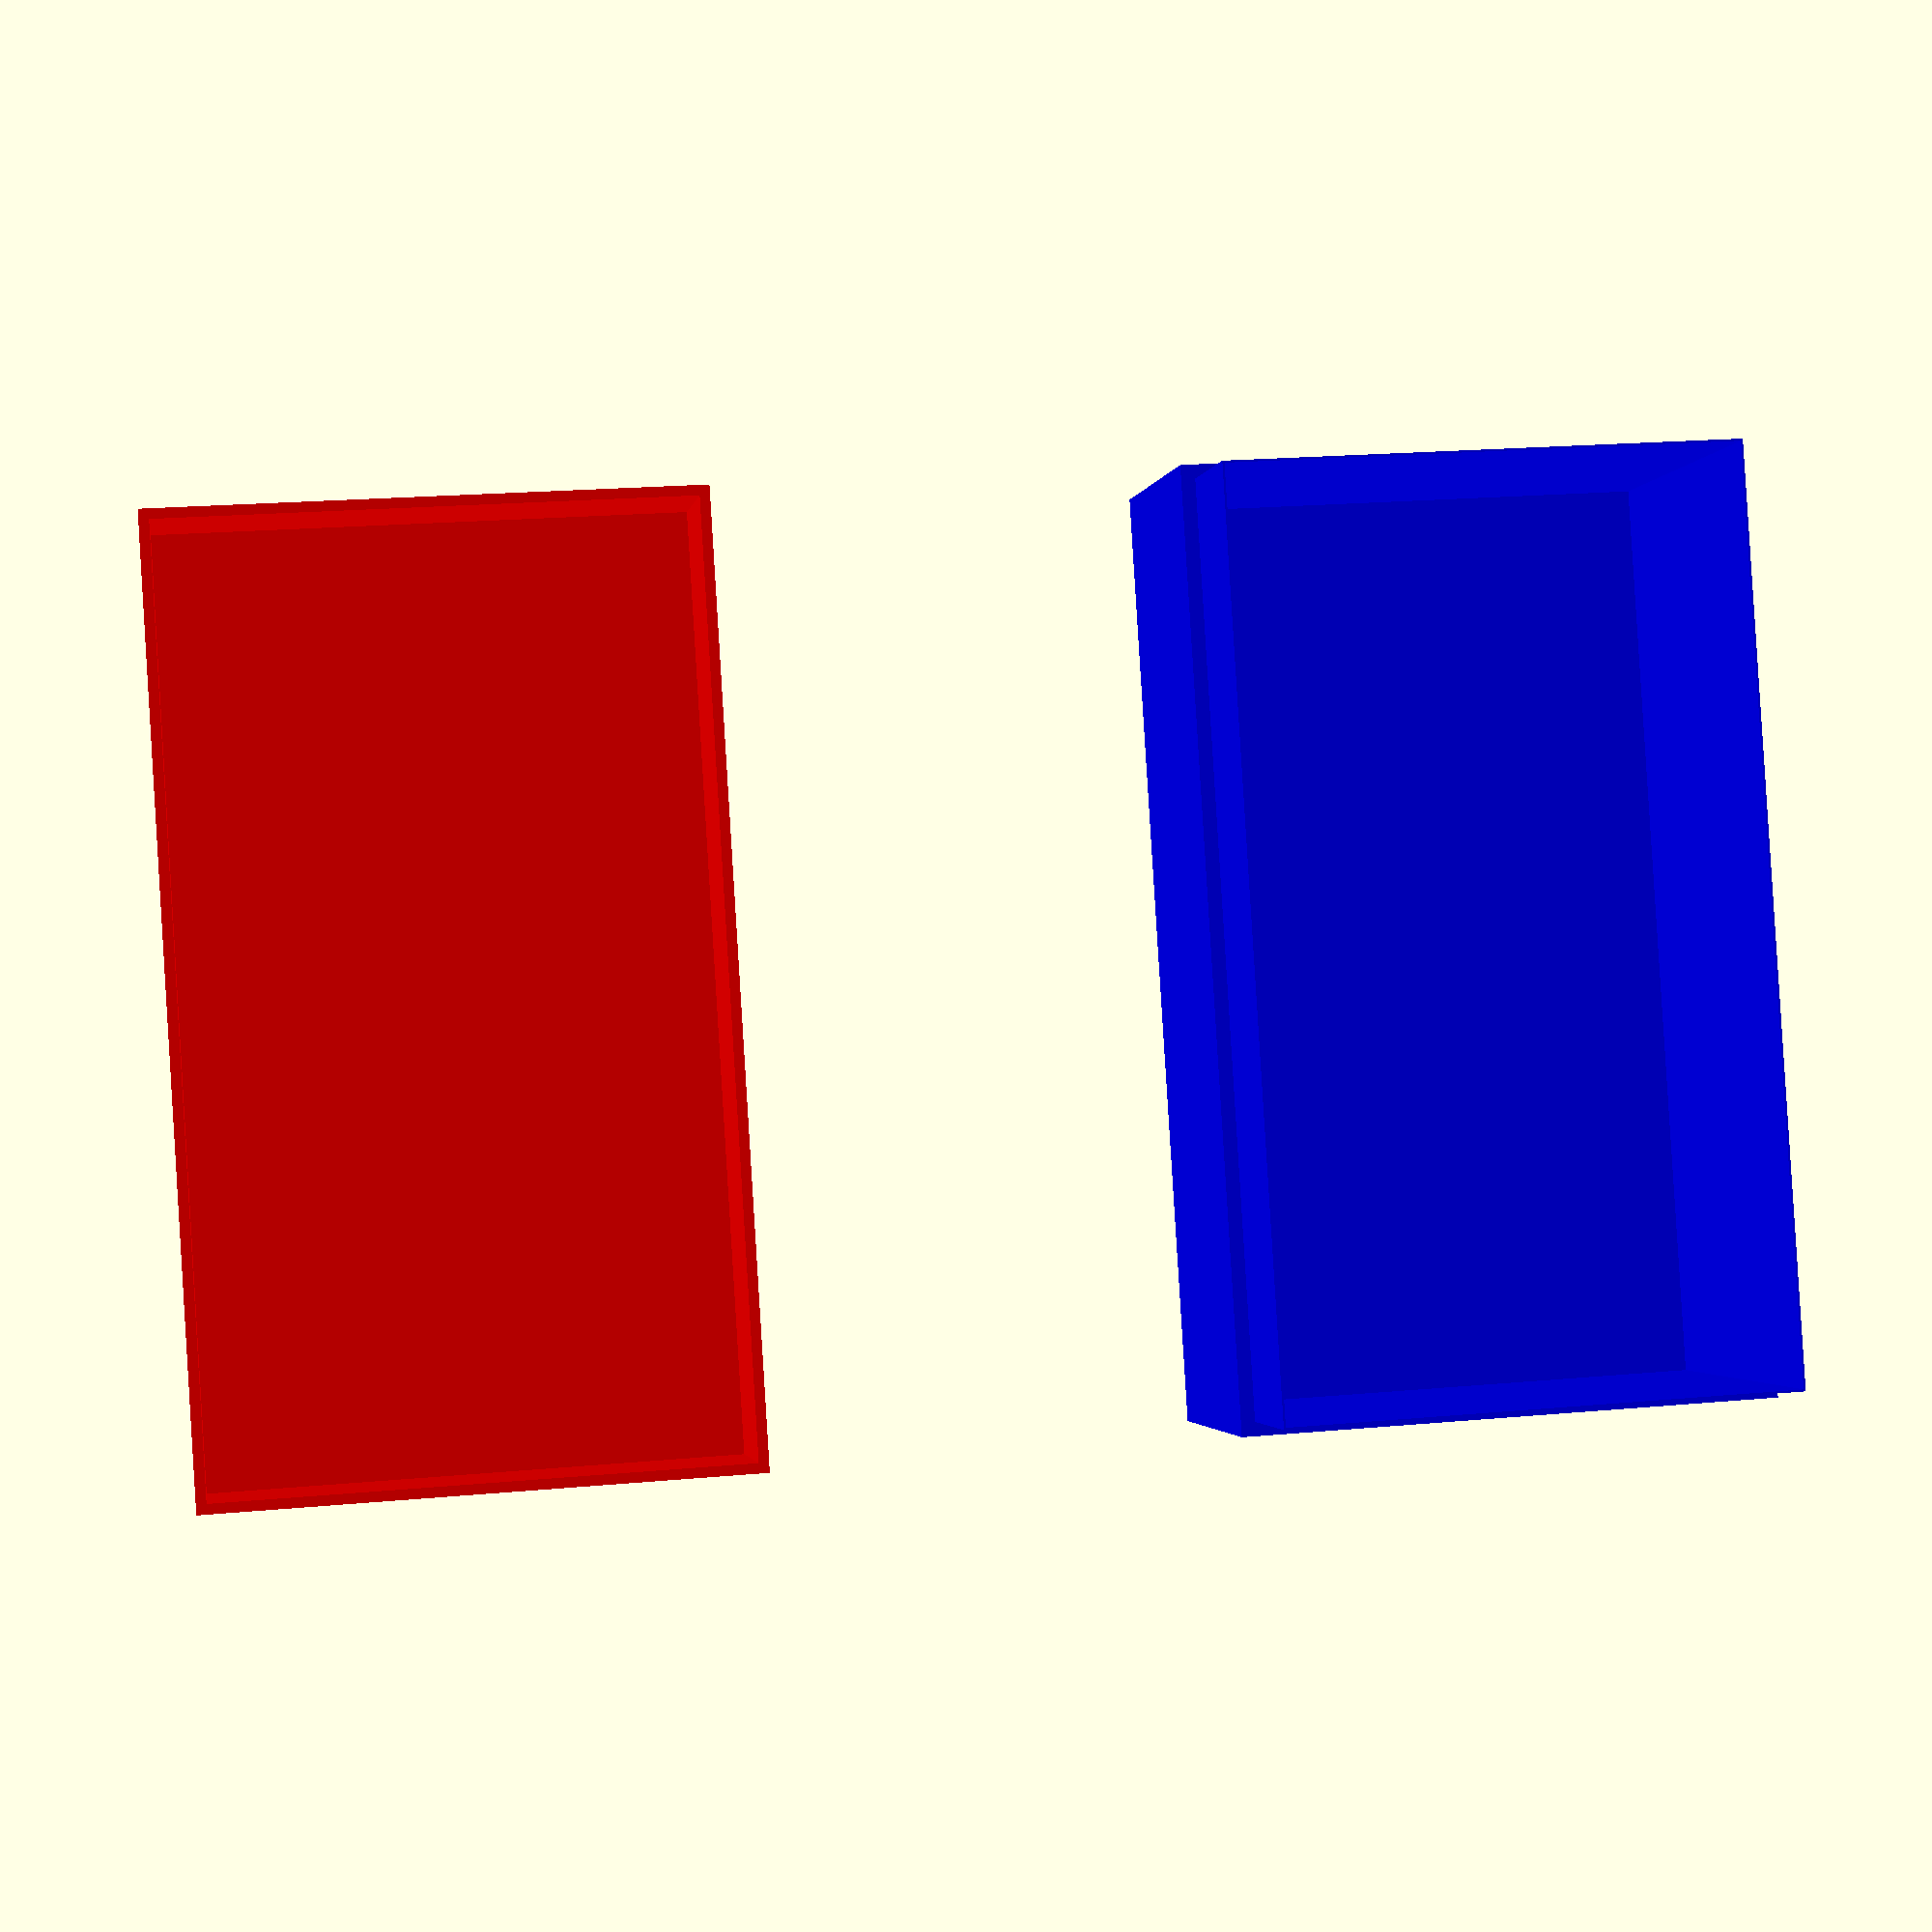
<openscad>
longueur_carte = 114;
largeur_carte = 63;
epaisseur_carte = 0.5;
nb_cartes = 94;
hauteur_cartes = epaisseur_carte*nb_cartes;
epaisseur = 2;
marge = 0.5;
manifold = 0.01;


module boite(){
	difference(){
		cube([longueur_carte+2*epaisseur+2*marge, largeur_carte+2*epaisseur+2*marge, hauteur_cartes+epaisseur+marge], center=true);
		translate([0,0,epaisseur/2]) cube([longueur_carte+2*marge, largeur_carte+2*marge, hauteur_cartes+manifold+marge], center=true);
		translate([0,0,hauteur_cartes/2-hauteur_cartes/6+epaisseur]) rotate([180,0,0]) color("red") couvercle_negatif();
	}
}


module couvercle(){
	difference(){
		cube([longueur_carte+2*epaisseur+manifold+2*marge, largeur_carte+2*epaisseur+manifold+2*marge, hauteur_cartes/3+epaisseur+marge], center=true);
		translate([0,0,epaisseur/2]) cube([longueur_carte+epaisseur+marge, largeur_carte+epaisseur+marge, hauteur_cartes/3+manifold+marge], center=true);
	}
}

module couvercle_negatif(){
	difference(){
		cube([longueur_carte+2*epaisseur+manifold+2*marge, largeur_carte+2*epaisseur+manifold+2*marge, hauteur_cartes/3+epaisseur+marge], center=true);
		translate([0,0,epaisseur/2]) cube([longueur_carte+epaisseur-marge, largeur_carte+epaisseur-marge, hauteur_cartes/3+manifold+marge], center=true);
	}
}

translate([0,-largeur_carte,0]) color("blue") boite();
translate([0,+largeur_carte,0]) color("red") couvercle();
</openscad>
<views>
elev=181.9 azim=86.4 roll=188.8 proj=p view=solid
</views>
